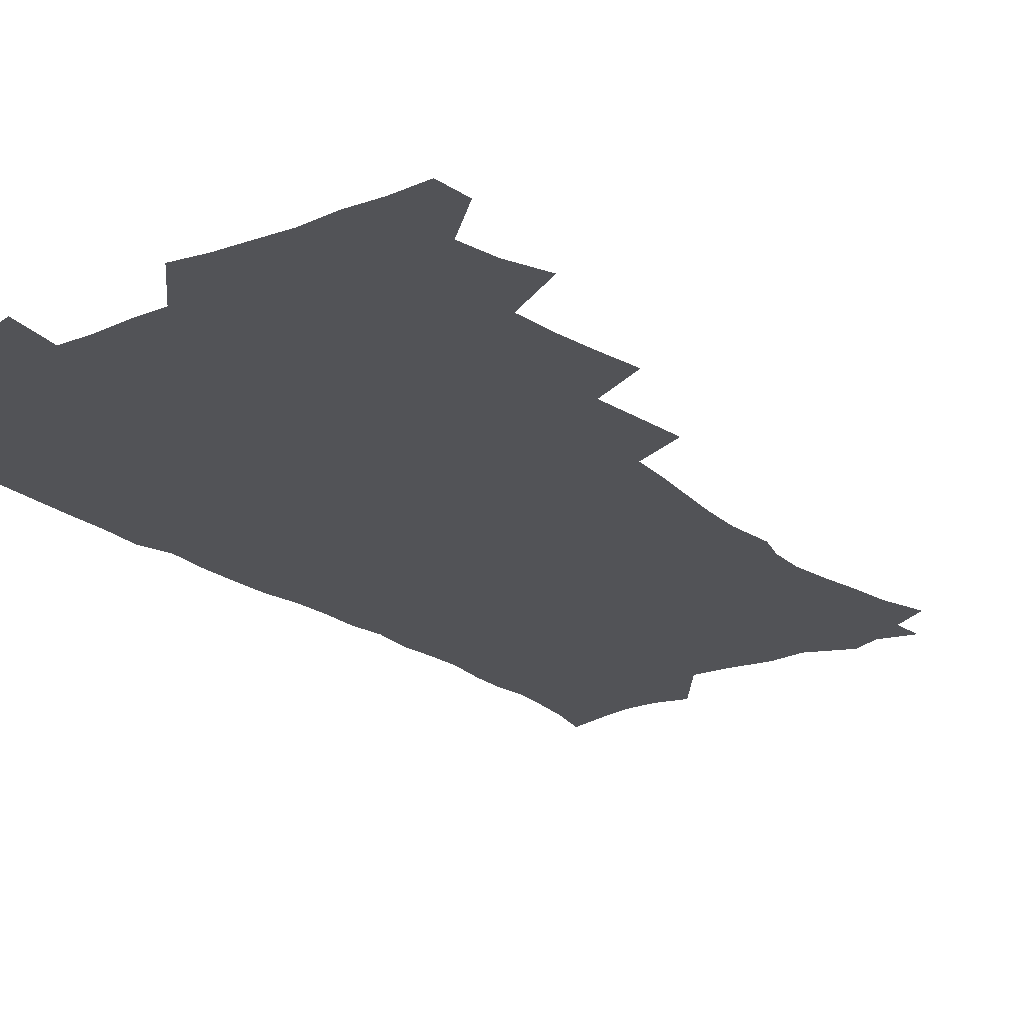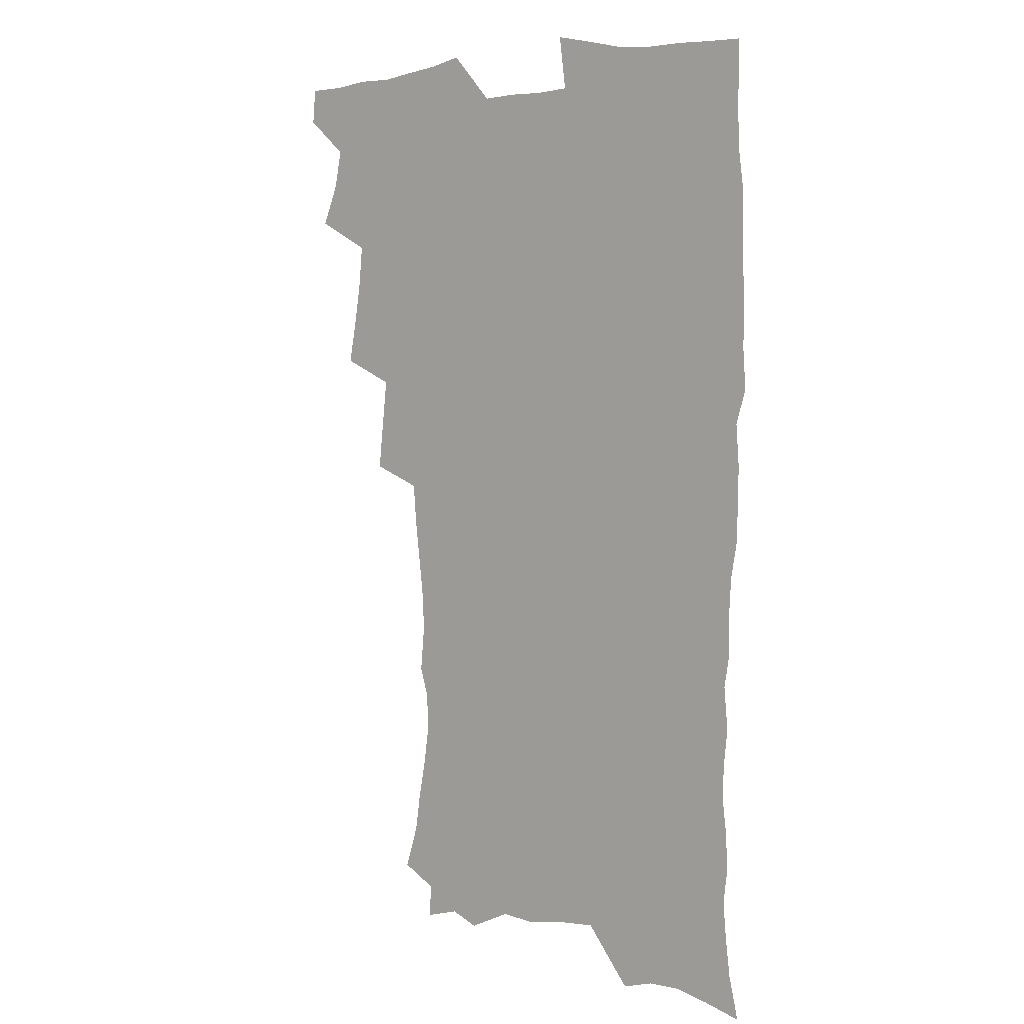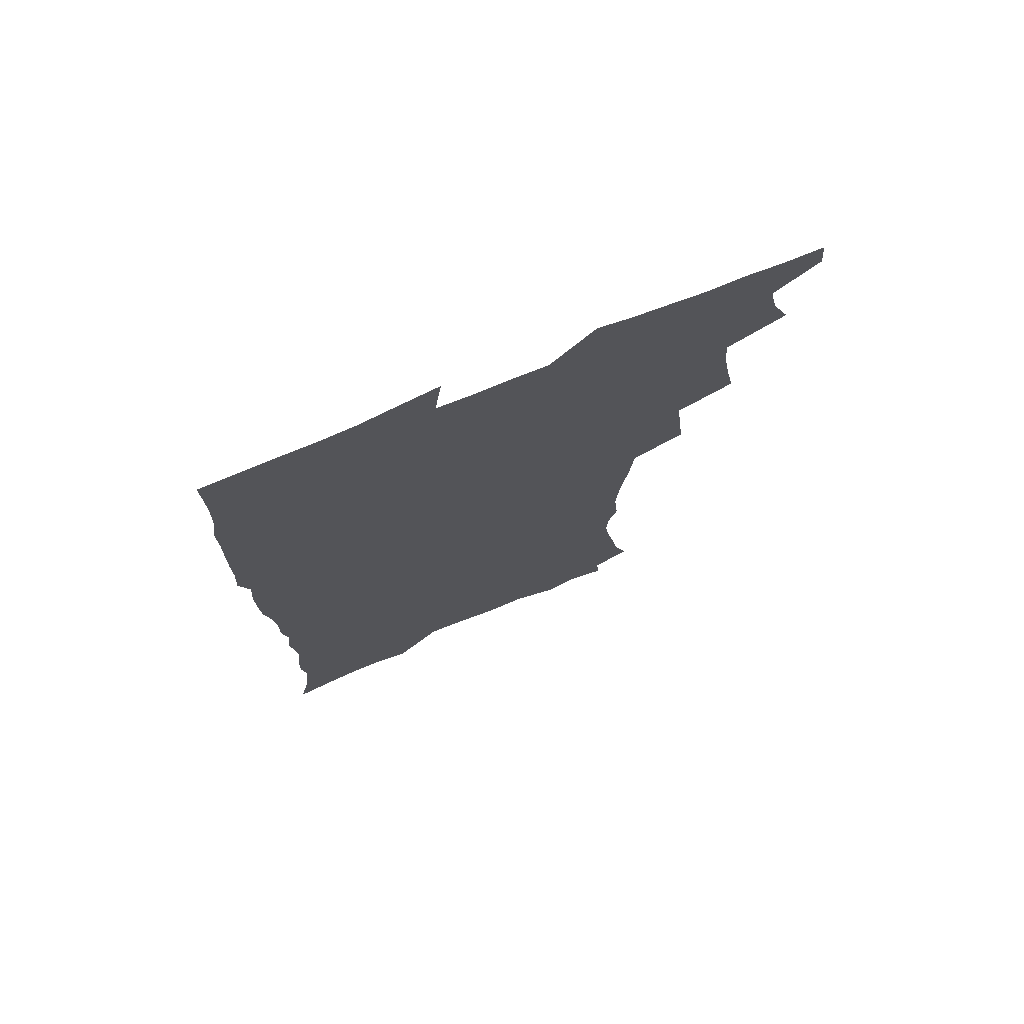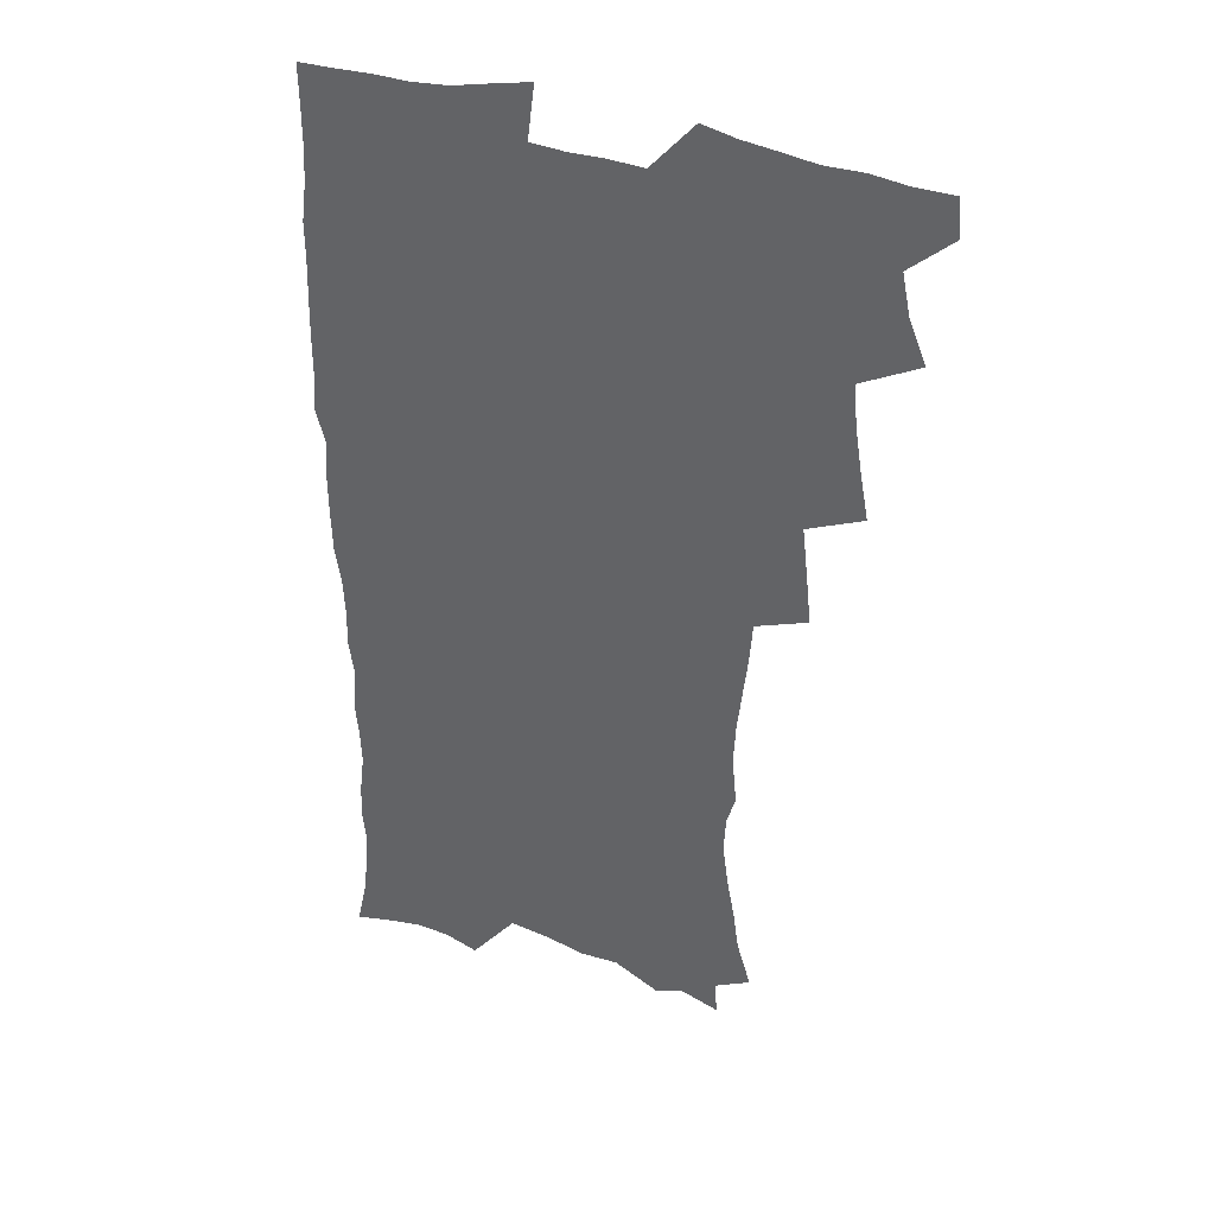
<metadata>
{"format":"obj","ext":"obj","renderer":"f3d","projection":"perspective","resolution":1024,"background":"white","views":[{"elev":-22.3,"azim":-143.1,"up":"+Z"},{"elev":3.7,"azim":39.5,"up":"+Y"},{"elev":74.9,"azim":157.8,"up":"+Y"},{"elev":36.0,"azim":-154.8,"up":"+Y"}]}
</metadata>
<code>
v 463.5 553.5 0
v 464.7 568.3 0
v 471.1 505.1 0
v 478.1 522.2 0
v 481.3 538.2 0
v 482 553 0
v 480.8 568.2 0
v 487.2 439.8 0
v 490.7 458 0
v 493.4 475.7 0
v 495 492.6 0
v 498.9 509.3 0
v 498.2 523.7 0
v 498 538.5 0
v 497.5 553.3 0
v 495.6 569.8 0
v 506 390.2 0
v 508 409.8 0
v 510.3 429.5 0
v 511.4 446.8 0
v 511.6 462.8 0
v 509.1 477.2 0
v 513.3 494.8 0
v 514.8 510.2 0
v 514.3 524.3 0
v 513.4 539 0
v 512.3 554.2 0
v 511.3 569.4 0
v 522.7 203 0
v 528.4 221.1 0
v 530.6 236.4 0
v 533.8 253.3 0
v 536.2 270.4 0
v 535.3 284.8 0
v 531.8 296.8 0
v 533.6 316.2 0
v 532.7 332.5 0
v 530.8 348.5 0
v 528.9 364.7 0
v 527.5 381.7 0
v 526.6 398.8 0
v 526.9 416.3 0
v 526.8 432.5 0
v 528.4 449.7 0
v 529.6 466.1 0
v 529.3 481 0
v 528.6 495.7 0
v 528.8 510.3 0
v 528.9 524.8 0
v 528.8 539.4 0
v 527.1 555.3 0
v 525.7 571.1 0
v 536.6 181.2 0
v 537.7 194.8 0
v 540.4 210.4 0
v 547.4 231.4 0
v 549.8 248.1 0
v 551.3 264.4 0
v 550.4 278.3 0
v 550.4 294 0
v 548.6 308 0
v 549.9 326.7 0
v 547.7 340.6 0
v 546.8 356.7 0
v 545.9 372.7 0
v 544.1 387.7 0
v 543.6 404 0
v 545.1 421.9 0
v 544.8 437 0
v 544 451.7 0
v 544.4 467 0
v 545.1 482.2 0
v 545.3 496.7 0
v 545.4 510.9 0
v 545.2 525.1 0
v 543.7 540.2 0
v 541.7 556.5 0
v 540 572.6 0
v 552.1 185.5 0
v 557.1 203.3 0
v 561.3 222.3 0
v 563 238.3 0
v 565.5 256.2 0
v 565.8 271.3 0
v 565.2 285.6 0
v 564.4 300.1 0
v 563.4 314.9 0
v 563.9 332.7 0
v 562.8 347.2 0
v 562.1 362.7 0
v 560.3 376.7 0
v 559.3 391.8 0
v 558.8 407.1 0
v 560 424 0
v 559.8 439 0
v 559.3 453.3 0
v 560.1 468.7 0
v 560.4 483.2 0
v 560.6 497.3 0
v 561 511.3 0
v 560.9 524.8 0
v 559.2 539.7 0
v 556.7 556.8 0
v 554 575.5 0
v 563.8 180.8 0
v 573.9 210.2 0
v 576.8 228.3 0
v 577.5 243.5 0
v 578.5 259.7 0
v 578.3 274.2 0
v 578.1 289.2 0
v 577.2 303.5 0
v 577.2 320 0
v 576.9 335.5 0
v 576.6 351.2 0
v 576.1 366.1 0
v 575.4 380.9 0
v 575.2 396.3 0
v 574.9 411.3 0
v 574.1 425.3 0
v 574.1 440 0
v 573.9 454.5 0
v 574.9 470 0
v 574.4 483.6 0
v 575 498 0
v 575.2 511.6 0
v 574.7 525.3 0
v 573.6 539.8 0
v 572.1 555.6 0
v 582.5 189.3 0
v 588.8 214.7 0
v 591.2 233.5 0
v 591 246.8 0
v 591.3 262.2 0
v 591.3 277.5 0
v 590.6 291.3 0
v 590.3 306.6 0
v 590 322.1 0
v 589.7 337.1 0
v 589.6 353.8 0
v 589.3 367.2 0
v 589.3 383.4 0
v 589 398.1 0
v 588.7 412.6 0
v 589.1 427.9 0
v 588.1 441.2 0
v 588.8 456.5 0
v 588.9 470.6 0
v 588.7 484.4 0
v 588.8 498.2 0
v 588.9 511.9 0
v 588.6 525.9 0
v 587.8 540.7 0
v 586.6 556.1 0
v 598.1 188.1 0
v 602.5 215.3 0
v 603.5 232.5 0
v 603.5 246.8 0
v 603.8 263.4 0
v 603.8 279.3 0
v 603.6 294.2 0
v 603.4 309.6 0
v 603.2 325 0
v 602.7 339.2 0
v 602.5 352.5 0
v 602.4 368.7 0
v 602.5 384.2 0
v 602.5 399.2 0
v 602.3 413.2 0
v 602.5 428.9 0
v 602.1 442.3 0
v 602.7 457.5 0
v 602.7 470.9 0
v 602.5 484.5 0
v 602.4 498 0
v 602.9 512 0
v 602.8 526 0
v 602.6 540.1 0
v 601.7 555.6 0
v 614.9 191.1 0
v 616 214 0
v 616.4 233.6 0
v 616.4 248.9 0
v 616.3 264 0
v 616.3 280.5 0
v 616 294.4 0
v 615.9 309.8 0
v 615.8 324.8 0
v 615.6 340 0
v 615.4 354.1 0
v 615.4 369.8 0
v 615.9 382.9 0
v 615.8 398.5 0
v 615.9 412.9 0
v 615.8 428.7 0
v 615.9 443.1 0
v 616.1 457.4 0
v 616.3 471.1 0
v 616.7 484.9 0
v 617.1 498.6 0
v 616.8 512.3 0
v 616.9 526 0
v 616.9 539.8 0
v 616.1 556.3 0
v 613.3 578.4 0
v 631.1 192.4 0
v 629.8 215.1 0
v 629.3 232.7 0
v 628.9 249.7 0
v 628.8 264.2 0
v 628.6 280.7 0
v 628.5 295.1 0
v 628.4 310.5 0
v 628.5 324.9 0
v 628.4 340.6 0
v 628.3 355.3 0
v 628.8 367.7 0
v 629 384.9 0
v 629 399.4 0
v 629.3 412.9 0
v 629.3 428.2 0
v 629.5 442.6 0
v 629.4 457.2 0
v 629.9 470.6 0
v 630.8 483.9 0
v 630.7 498.8 0
v 630.9 512.2 0
v 631.1 525.8 0
v 631.1 540.2 0
v 631.1 554.6 0
v 629 574.9 0
v 649.9 168.7 0
v 645.2 193.9 0
v 643.5 213.4 0
v 642.4 231.5 0
v 642 247.3 0
v 641.2 265.1 0
v 641 280.4 0
v 641 294.7 0
v 641.6 307.7 0
v 640.7 326.5 0
v 641.3 339.4 0
v 641.1 355 0
v 641.7 368.9 0
v 642.1 383.3 0
v 642.1 398 0
v 643.3 411.1 0
v 642.7 427.9 0
v 643.3 441.5 0
v 643.4 455.9 0
v 643.9 469.7 0
v 644.4 483.7 0
v 644.6 498.2 0
v 645.2 512 0
v 645.2 525.9 0
v 645.4 540.2 0
v 645.5 554.7 0
v 645.3 571.1 0
v 663.4 172.5 0
v 659.8 192 0
v 657.2 211.6 0
v 655.4 229.9 0
v 654.9 245.6 0
v 654 262.7 0
v 654 277.5 0
v 653.3 293.8 0
v 654.3 306.8 0
v 653.8 323.4 0
v 653.9 338.3 0
v 654.3 352.9 0
v 655.3 366.4 0
v 655.3 381.7 0
v 657.1 394.9 0
v 656.4 411.5 0
v 656.5 426.1 0
v 657.2 440.1 0
v 657.7 454.3 0
v 657.8 468.8 0
v 658.6 482.5 0
v 657.8 498.7 0
v 659 511.7 0
v 659.6 525.6 0
v 659.8 539.8 0
v 660.2 554.8 0
v 660.6 569.6 0
v 677.1 172.9 0
v 674 190.4 0
v 671.8 207.6 0
v 669.9 225.1 0
v 668.4 242.3 0
v 668.8 256.7 0
v 667.6 273.6 0
v 667.5 288.8 0
v 667.7 303.7 0
v 667.3 319.6 0
v 669.5 332.2 0
v 668.2 349.5 0
v 668.3 364.7 0
v 669.5 378.6 0
v 671 392.5 0
v 670.9 408.4 0
v 672.2 422.5 0
v 671.8 437.9 0
v 671.8 452.9 0
v 672.4 467.3 0
v 672.8 481.8 0
v 672.3 496.8 0
v 674.4 510.6 0
v 673.8 525.6 0
v 673.9 539.3 0
v 675.1 554.4 0
v 675.6 569.6 0
v 692.2 169.7 0
v 689.8 185.6 0
v 685.9 204.6 0
v 684 221.2 0
v 683.9 236.1 0
v 682.6 252.3 0
v 682.5 267.4 0
v 682.9 282.1 0
v 682.1 298.5 0
v 681.3 314.8 0
v 682.8 328.7 0
v 683.8 343.4 0
v 683.6 359.3 0
v 686.5 372.5 0
v 685.4 389.3 0
v 687 403.7 0
v 687.1 419.3 0
v 686.5 435.4 0
v 686.4 450.5 0
v 688.1 464.6 0
v 688.8 479.4 0
v 690.1 494.1 0
v 688.8 510.1 0
v 689.5 524.6 0
v 689.8 539.2 0
v 689.8 553.8 0
v 690.5 568.9 0
v 707.8 165.5 0
v 703.8 183.2 0
v 701.9 198.6 0
v 700.6 213.7 0
v 702.1 226.3 0
v 701.8 241.3 0
v 699.8 258.2 0
v 700.4 272.5 0
v 701.9 286.5 0
v 700.3 303.9 0
v 702.6 317.7 0
v 702.4 333.9 0
v 703.3 349.3 0
v 705.8 363.5 0
v 706.3 379.5 0
v 706.6 395.5 0
v 705.3 412.9 0
v 709.5 426.8 0
v 708.5 443.4 0
v 708.5 459.1 0
v 708.2 474.9 0
v 707.8 490.9 0
v 707.9 506.5 0
v 705.8 523.3 0
v 705.2 538.8 0
v 705.2 553.7 0
v 705.5 568.5 0
v 706 586 0
f 5 6 1
f 1 6 2
f 6 7 2
f 11 12 3
f 3 12 4
f 12 13 4
f 4 13 5
f 13 14 5
f 5 14 6
f 14 15 6
f 6 15 7
f 15 16 7
f 19 20 8
f 8 20 9
f 20 21 9
f 9 21 10
f 21 22 10
f 10 22 11
f 22 23 11
f 11 23 12
f 23 24 12
f 12 24 13
f 24 25 13
f 13 25 14
f 25 26 14
f 14 26 15
f 26 27 15
f 15 27 16
f 27 28 16
f 40 41 17
f 17 41 18
f 41 42 18
f 18 42 19
f 42 43 19
f 19 43 20
f 43 44 20
f 20 44 21
f 44 45 21
f 21 45 22
f 45 46 22
f 22 46 23
f 46 47 23
f 23 47 24
f 47 48 24
f 24 48 25
f 48 49 25
f 25 49 26
f 49 50 26
f 26 50 27
f 50 51 27
f 27 51 28
f 51 52 28
f 54 55 29
f 29 55 30
f 55 56 30
f 30 56 31
f 56 57 31
f 31 57 32
f 57 58 32
f 32 58 33
f 58 59 33
f 33 59 34
f 59 60 34
f 34 60 35
f 60 61 35
f 35 61 36
f 61 62 36
f 36 62 37
f 62 63 37
f 37 63 38
f 63 64 38
f 38 64 39
f 64 65 39
f 39 65 40
f 65 66 40
f 40 66 41
f 66 67 41
f 41 67 42
f 67 68 42
f 42 68 43
f 68 69 43
f 43 69 44
f 69 70 44
f 44 70 45
f 70 71 45
f 45 71 46
f 71 72 46
f 46 72 47
f 72 73 47
f 47 73 48
f 73 74 48
f 48 74 49
f 74 75 49
f 49 75 50
f 75 76 50
f 50 76 51
f 76 77 51
f 51 77 52
f 77 78 52
f 53 79 54
f 79 80 54
f 54 80 55
f 80 81 55
f 55 81 56
f 81 82 56
f 56 82 57
f 82 83 57
f 57 83 58
f 83 84 58
f 58 84 59
f 84 85 59
f 59 85 60
f 85 86 60
f 60 86 61
f 86 87 61
f 61 87 62
f 87 88 62
f 62 88 63
f 88 89 63
f 63 89 64
f 89 90 64
f 64 90 65
f 90 91 65
f 65 91 66
f 91 92 66
f 66 92 67
f 92 93 67
f 67 93 68
f 93 94 68
f 68 94 69
f 94 95 69
f 69 95 70
f 95 96 70
f 70 96 71
f 96 97 71
f 71 97 72
f 97 98 72
f 72 98 73
f 98 99 73
f 73 99 74
f 99 100 74
f 74 100 75
f 100 101 75
f 75 101 76
f 101 102 76
f 76 102 77
f 102 103 77
f 77 103 78
f 103 104 78
f 79 105 80
f 105 106 80
f 80 106 81
f 106 107 81
f 81 107 82
f 107 108 82
f 82 108 83
f 108 109 83
f 83 109 84
f 109 110 84
f 84 110 85
f 110 111 85
f 85 111 86
f 111 112 86
f 86 112 87
f 112 113 87
f 87 113 88
f 113 114 88
f 88 114 89
f 114 115 89
f 89 115 90
f 115 116 90
f 90 116 91
f 116 117 91
f 91 117 92
f 117 118 92
f 92 118 93
f 118 119 93
f 93 119 94
f 119 120 94
f 94 120 95
f 120 121 95
f 95 121 96
f 121 122 96
f 96 122 97
f 122 123 97
f 97 123 98
f 123 124 98
f 98 124 99
f 124 125 99
f 99 125 100
f 125 126 100
f 100 126 101
f 126 127 101
f 101 127 102
f 127 128 102
f 102 128 103
f 128 129 103
f 103 129 104
f 105 130 106
f 130 131 106
f 106 131 107
f 131 132 107
f 107 132 108
f 132 133 108
f 108 133 109
f 133 134 109
f 109 134 110
f 134 135 110
f 110 135 111
f 135 136 111
f 111 136 112
f 136 137 112
f 112 137 113
f 137 138 113
f 113 138 114
f 138 139 114
f 114 139 115
f 139 140 115
f 115 140 116
f 140 141 116
f 116 141 117
f 141 142 117
f 117 142 118
f 142 143 118
f 118 143 119
f 143 144 119
f 119 144 120
f 144 145 120
f 120 145 121
f 145 146 121
f 121 146 122
f 146 147 122
f 122 147 123
f 147 148 123
f 123 148 124
f 148 149 124
f 124 149 125
f 149 150 125
f 125 150 126
f 150 151 126
f 126 151 127
f 151 152 127
f 127 152 128
f 152 153 128
f 128 153 129
f 153 154 129
f 130 155 131
f 155 156 131
f 131 156 132
f 156 157 132
f 132 157 133
f 157 158 133
f 133 158 134
f 158 159 134
f 134 159 135
f 159 160 135
f 135 160 136
f 160 161 136
f 136 161 137
f 161 162 137
f 137 162 138
f 162 163 138
f 138 163 139
f 163 164 139
f 139 164 140
f 164 165 140
f 140 165 141
f 165 166 141
f 141 166 142
f 166 167 142
f 142 167 143
f 167 168 143
f 143 168 144
f 168 169 144
f 144 169 145
f 169 170 145
f 145 170 146
f 170 171 146
f 146 171 147
f 171 172 147
f 147 172 148
f 172 173 148
f 148 173 149
f 173 174 149
f 149 174 150
f 174 175 150
f 150 175 151
f 175 176 151
f 151 176 152
f 176 177 152
f 152 177 153
f 177 178 153
f 153 178 154
f 178 179 154
f 155 180 156
f 180 181 156
f 156 181 157
f 181 182 157
f 157 182 158
f 182 183 158
f 158 183 159
f 183 184 159
f 159 184 160
f 184 185 160
f 160 185 161
f 185 186 161
f 161 186 162
f 186 187 162
f 162 187 163
f 187 188 163
f 163 188 164
f 188 189 164
f 164 189 165
f 189 190 165
f 165 190 166
f 190 191 166
f 166 191 167
f 191 192 167
f 167 192 168
f 192 193 168
f 168 193 169
f 193 194 169
f 169 194 170
f 194 195 170
f 170 195 171
f 195 196 171
f 171 196 172
f 196 197 172
f 172 197 173
f 197 198 173
f 173 198 174
f 198 199 174
f 174 199 175
f 199 200 175
f 175 200 176
f 200 201 176
f 176 201 177
f 201 202 177
f 177 202 178
f 202 203 178
f 178 203 179
f 203 204 179
f 180 206 181
f 206 207 181
f 181 207 182
f 207 208 182
f 182 208 183
f 208 209 183
f 183 209 184
f 209 210 184
f 184 210 185
f 210 211 185
f 185 211 186
f 211 212 186
f 186 212 187
f 212 213 187
f 187 213 188
f 213 214 188
f 188 214 189
f 214 215 189
f 189 215 190
f 215 216 190
f 190 216 191
f 216 217 191
f 191 217 192
f 217 218 192
f 192 218 193
f 218 219 193
f 193 219 194
f 219 220 194
f 194 220 195
f 220 221 195
f 195 221 196
f 221 222 196
f 196 222 197
f 222 223 197
f 197 223 198
f 223 224 198
f 198 224 199
f 224 225 199
f 199 225 200
f 225 226 200
f 200 226 201
f 226 227 201
f 201 227 202
f 227 228 202
f 202 228 203
f 228 229 203
f 203 229 204
f 229 230 204
f 204 230 205
f 230 231 205
f 232 233 206
f 206 233 207
f 233 234 207
f 207 234 208
f 234 235 208
f 208 235 209
f 235 236 209
f 209 236 210
f 236 237 210
f 210 237 211
f 237 238 211
f 211 238 212
f 238 239 212
f 212 239 213
f 239 240 213
f 213 240 214
f 240 241 214
f 214 241 215
f 241 242 215
f 215 242 216
f 242 243 216
f 216 243 217
f 243 244 217
f 217 244 218
f 244 245 218
f 218 245 219
f 245 246 219
f 219 246 220
f 246 247 220
f 220 247 221
f 247 248 221
f 221 248 222
f 248 249 222
f 222 249 223
f 249 250 223
f 223 250 224
f 250 251 224
f 224 251 225
f 251 252 225
f 225 252 226
f 252 253 226
f 226 253 227
f 253 254 227
f 227 254 228
f 254 255 228
f 228 255 229
f 255 256 229
f 229 256 230
f 256 257 230
f 230 257 231
f 257 258 231
f 232 259 233
f 259 260 233
f 233 260 234
f 260 261 234
f 234 261 235
f 261 262 235
f 235 262 236
f 262 263 236
f 236 263 237
f 263 264 237
f 237 264 238
f 264 265 238
f 238 265 239
f 265 266 239
f 239 266 240
f 266 267 240
f 240 267 241
f 267 268 241
f 241 268 242
f 268 269 242
f 242 269 243
f 269 270 243
f 243 270 244
f 270 271 244
f 244 271 245
f 271 272 245
f 245 272 246
f 272 273 246
f 246 273 247
f 273 274 247
f 247 274 248
f 274 275 248
f 248 275 249
f 275 276 249
f 249 276 250
f 276 277 250
f 250 277 251
f 277 278 251
f 251 278 252
f 278 279 252
f 252 279 253
f 279 280 253
f 253 280 254
f 280 281 254
f 254 281 255
f 281 282 255
f 255 282 256
f 282 283 256
f 256 283 257
f 283 284 257
f 257 284 258
f 284 285 258
f 259 286 260
f 286 287 260
f 260 287 261
f 287 288 261
f 261 288 262
f 288 289 262
f 262 289 263
f 289 290 263
f 263 290 264
f 290 291 264
f 264 291 265
f 291 292 265
f 265 292 266
f 292 293 266
f 266 293 267
f 293 294 267
f 267 294 268
f 294 295 268
f 268 295 269
f 295 296 269
f 269 296 270
f 296 297 270
f 270 297 271
f 297 298 271
f 271 298 272
f 298 299 272
f 272 299 273
f 299 300 273
f 273 300 274
f 300 301 274
f 274 301 275
f 301 302 275
f 275 302 276
f 302 303 276
f 276 303 277
f 303 304 277
f 277 304 278
f 304 305 278
f 278 305 279
f 305 306 279
f 279 306 280
f 306 307 280
f 280 307 281
f 307 308 281
f 281 308 282
f 308 309 282
f 282 309 283
f 309 310 283
f 283 310 284
f 310 311 284
f 284 311 285
f 311 312 285
f 286 313 287
f 313 314 287
f 287 314 288
f 314 315 288
f 288 315 289
f 315 316 289
f 289 316 290
f 316 317 290
f 290 317 291
f 317 318 291
f 291 318 292
f 318 319 292
f 292 319 293
f 319 320 293
f 293 320 294
f 320 321 294
f 294 321 295
f 321 322 295
f 295 322 296
f 322 323 296
f 296 323 297
f 323 324 297
f 297 324 298
f 324 325 298
f 298 325 299
f 325 326 299
f 299 326 300
f 326 327 300
f 300 327 301
f 327 328 301
f 301 328 302
f 328 329 302
f 302 329 303
f 329 330 303
f 303 330 304
f 330 331 304
f 304 331 305
f 331 332 305
f 305 332 306
f 332 333 306
f 306 333 307
f 333 334 307
f 307 334 308
f 334 335 308
f 308 335 309
f 335 336 309
f 309 336 310
f 336 337 310
f 310 337 311
f 337 338 311
f 311 338 312
f 338 339 312
f 313 340 314
f 340 341 314
f 314 341 315
f 341 342 315
f 315 342 316
f 342 343 316
f 316 343 317
f 343 344 317
f 317 344 318
f 344 345 318
f 318 345 319
f 345 346 319
f 319 346 320
f 346 347 320
f 320 347 321
f 347 348 321
f 321 348 322
f 348 349 322
f 322 349 323
f 349 350 323
f 323 350 324
f 350 351 324
f 324 351 325
f 351 352 325
f 325 352 326
f 352 353 326
f 326 353 327
f 353 354 327
f 327 354 328
f 354 355 328
f 328 355 329
f 355 356 329
f 329 356 330
f 356 357 330
f 330 357 331
f 357 358 331
f 331 358 332
f 358 359 332
f 332 359 333
f 359 360 333
f 333 360 334
f 360 361 334
f 334 361 335
f 361 362 335
f 335 362 336
f 362 363 336
f 336 363 337
f 363 364 337
f 337 364 338
f 364 365 338
f 338 365 339
f 365 366 339

</code>
